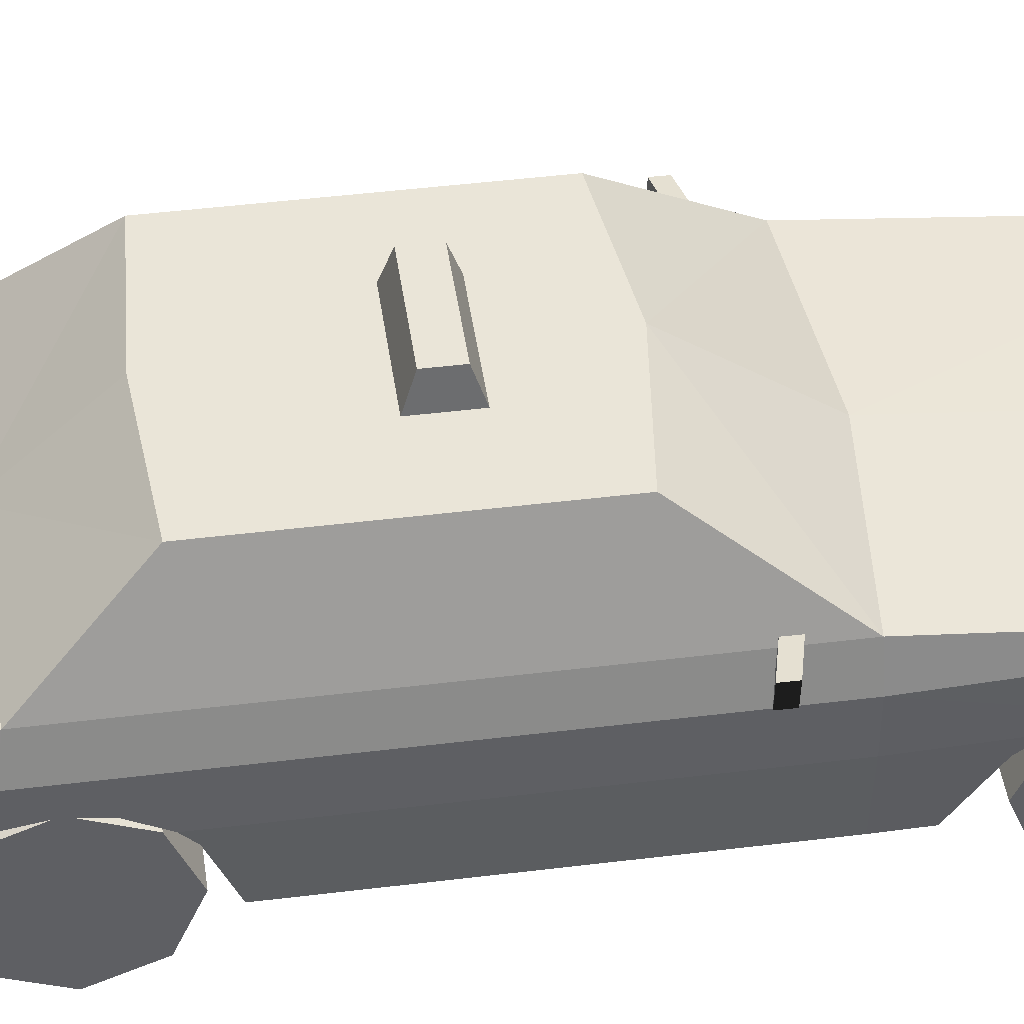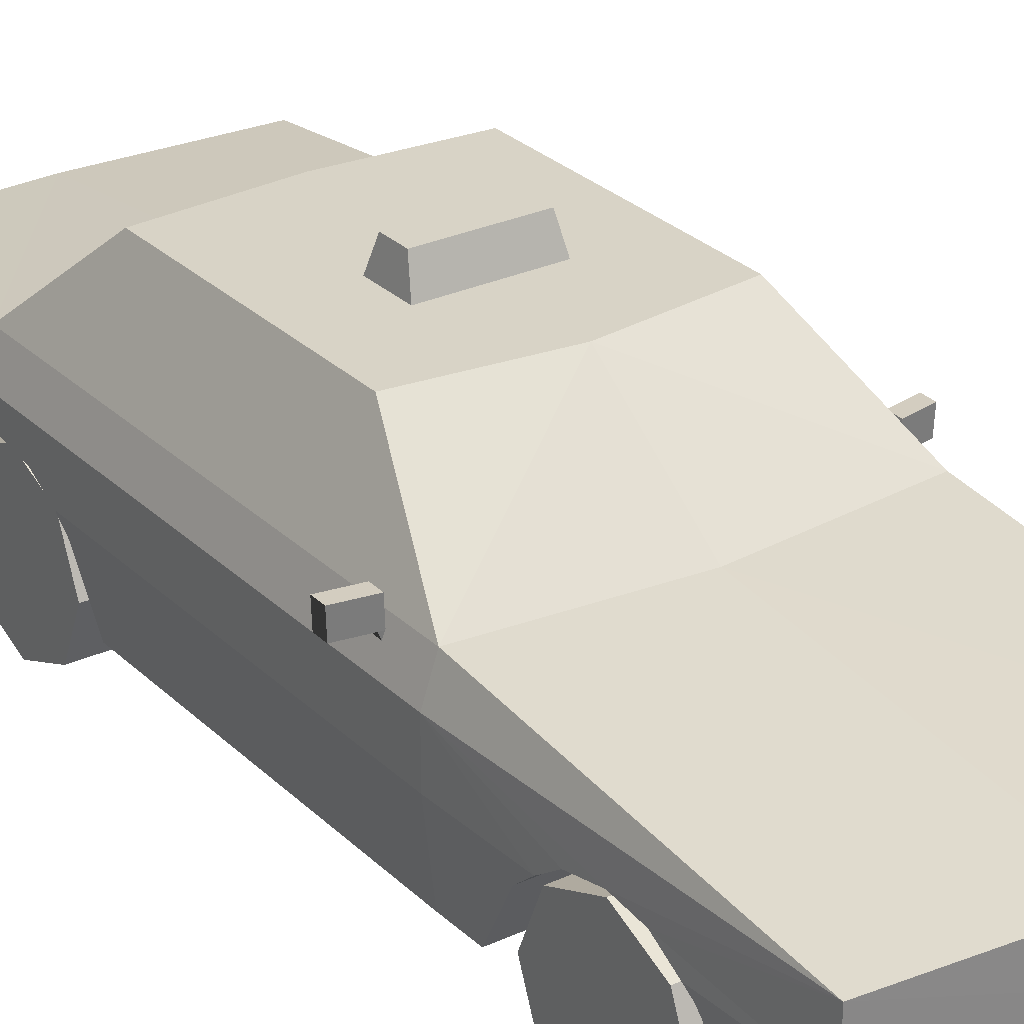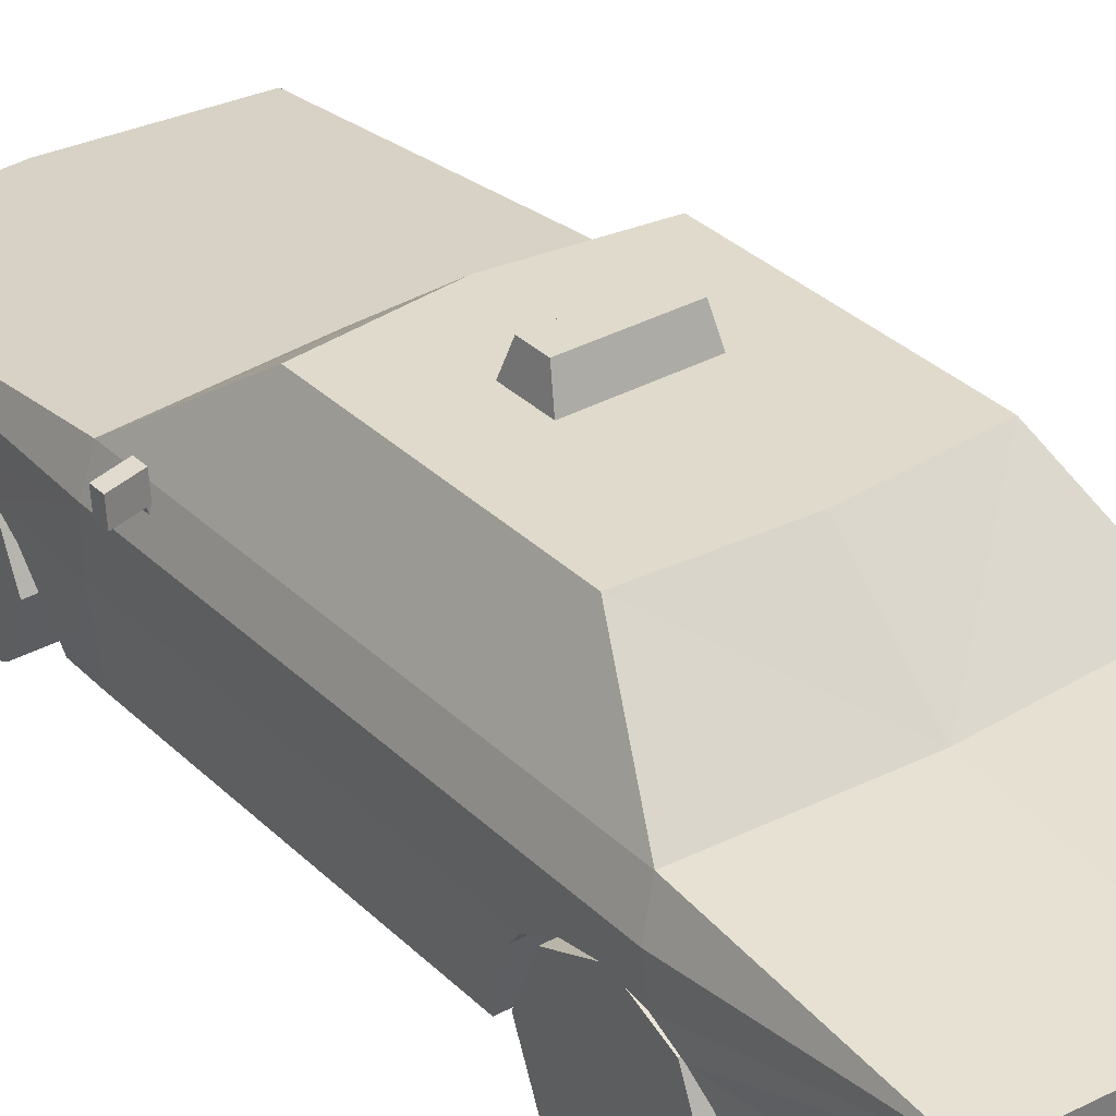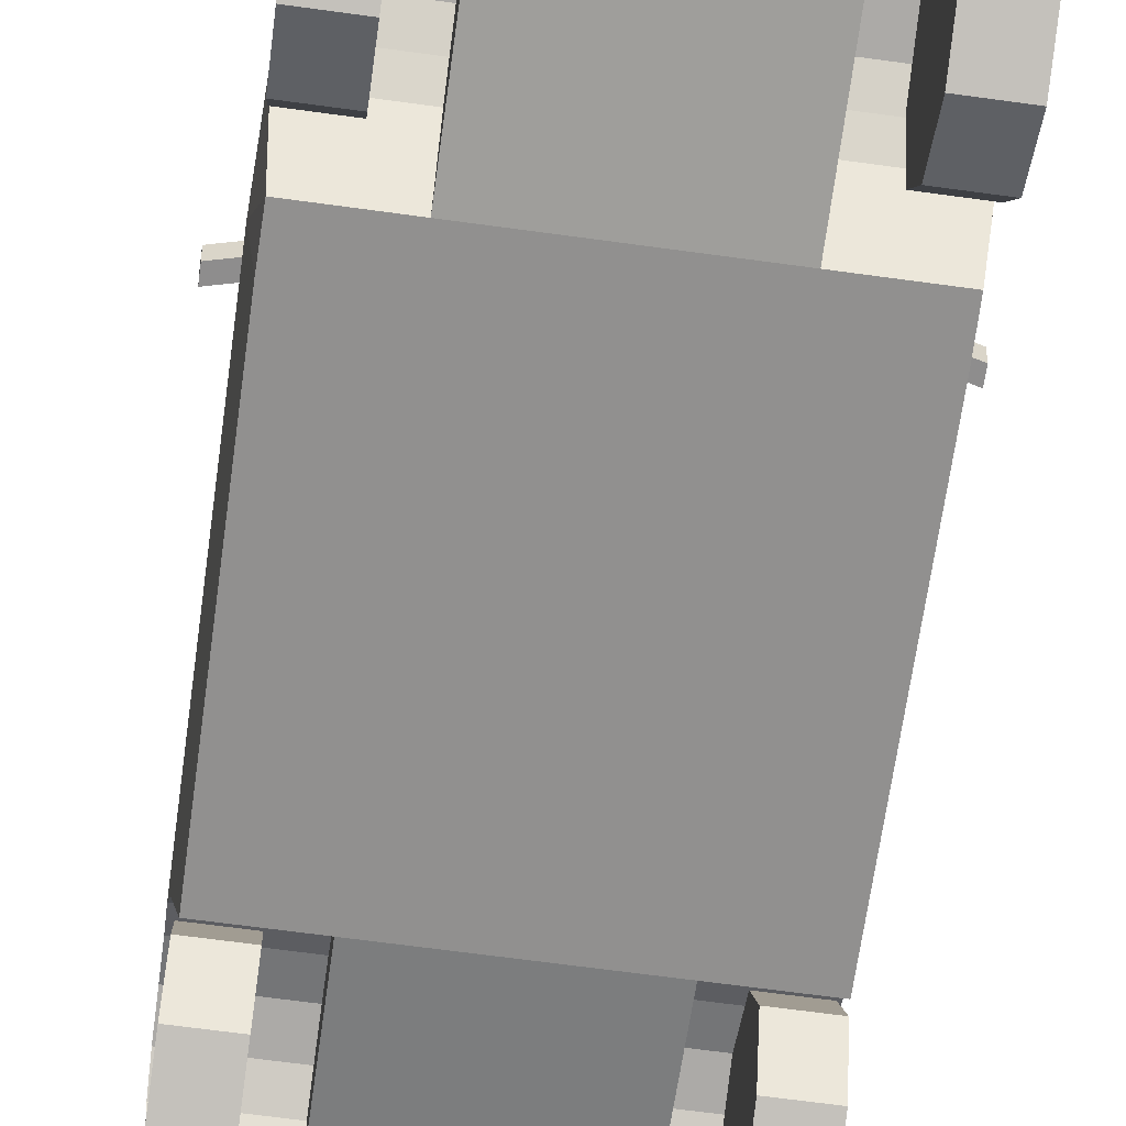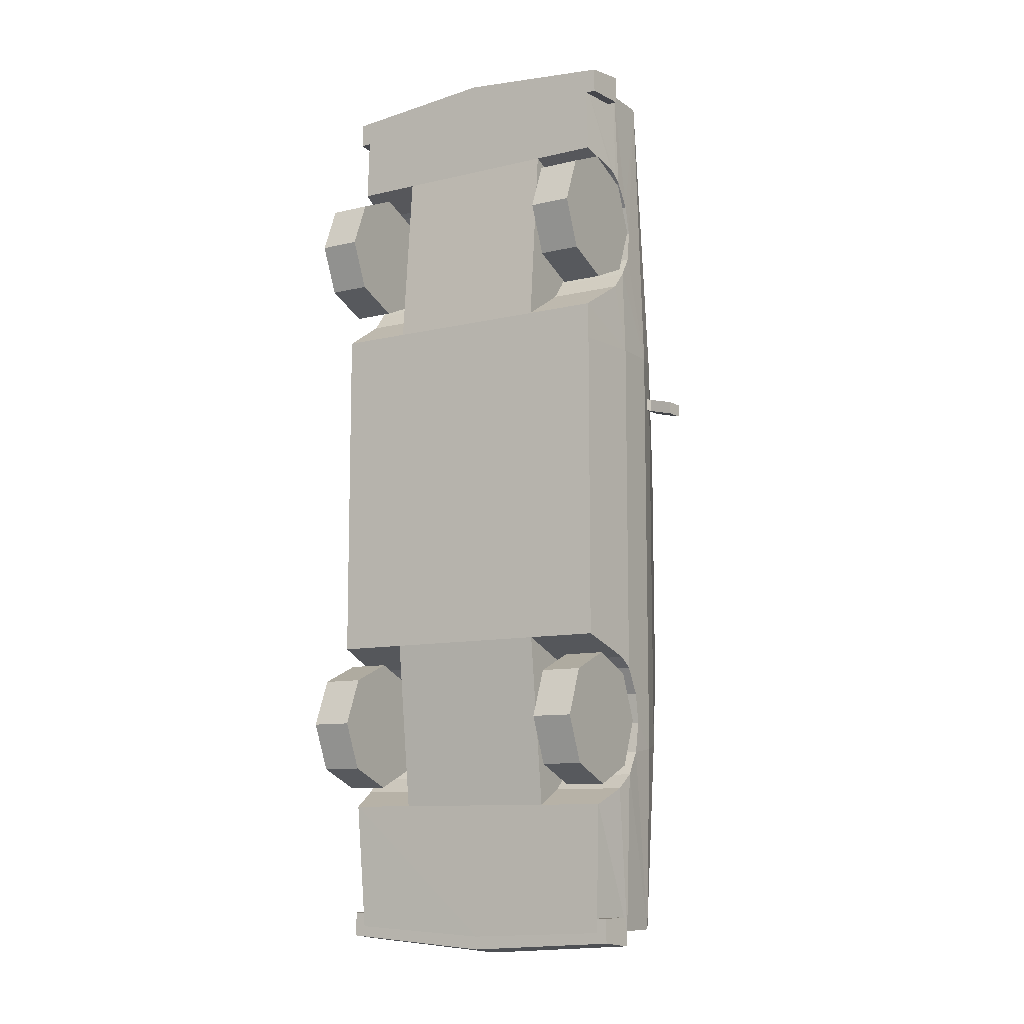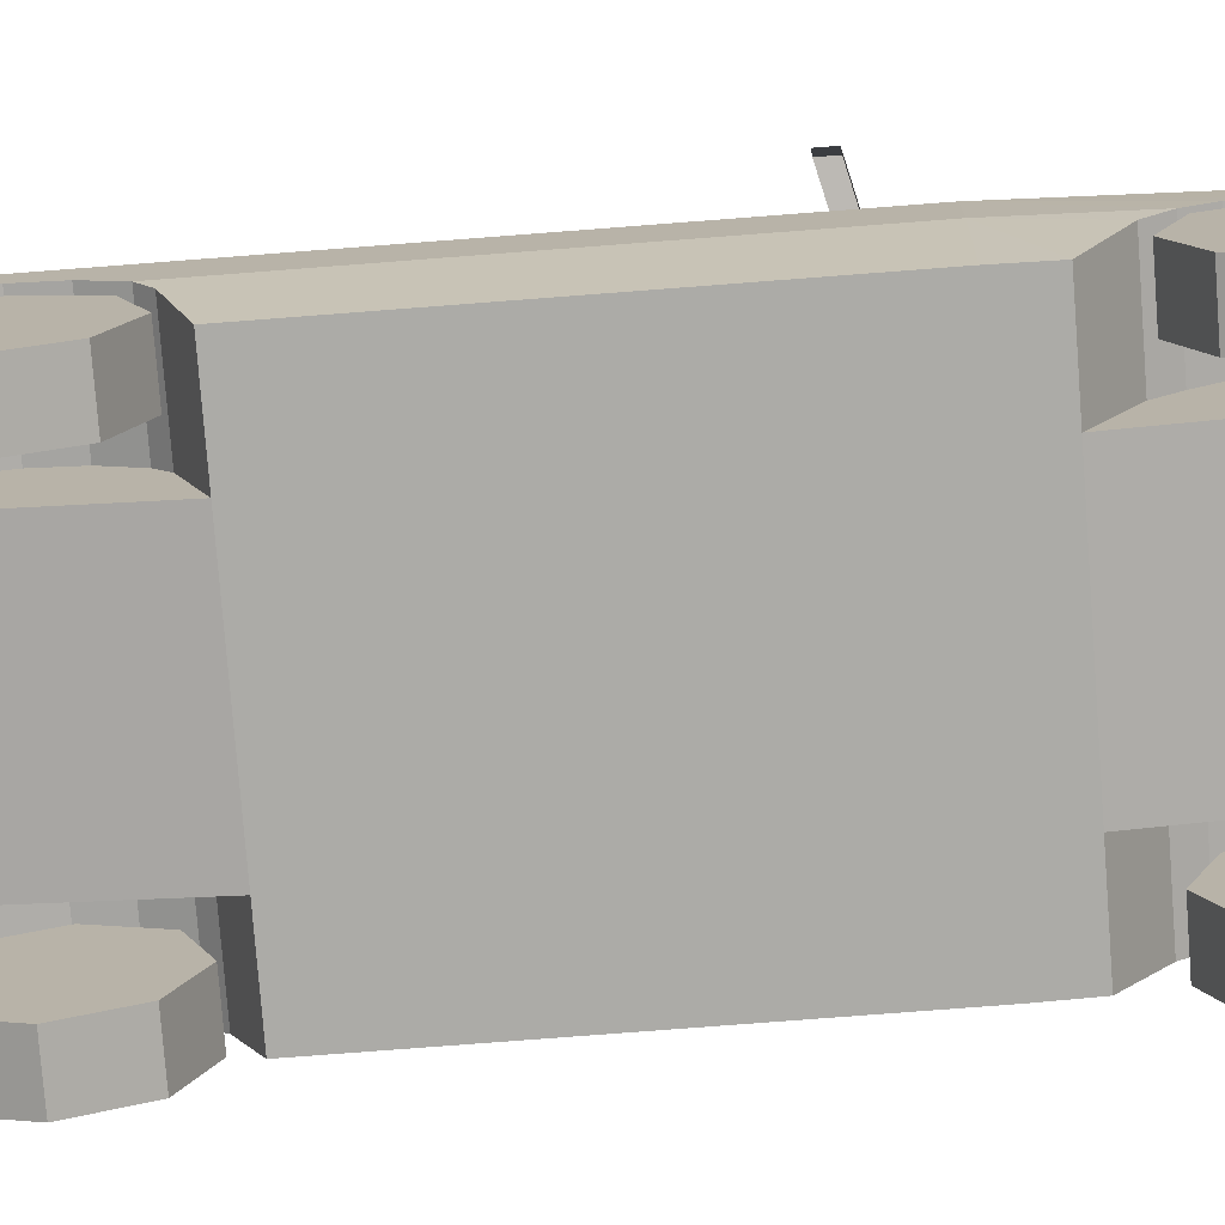
<metadata>
{"format":"obj","ext":"obj","renderer":"f3d","projection":"perspective","resolution":1024,"background":"white","views":[{"elev":45.4,"azim":-98.1,"up":"+Y"},{"elev":27.9,"azim":-35.1,"up":"+Y"},{"elev":33.0,"azim":142.6,"up":"+Y"},{"elev":-65.7,"azim":-7.9,"up":"+Y"},{"elev":-10.1,"azim":31.5,"up":"+Z"},{"elev":-76.2,"azim":-85.6,"up":"+Y"}]}
</metadata>
<code>
v  -0.8748 2.019 0.4105
v  0 2.019 0.5157
v  0 2.019 -1.412
v  -0.8748 2.019 -1.35
v  -1.152 1.437 1.211
v  0 1.437 1.316
v  0 1.437 -2.042
v  -1.152 1.437 -1.981
v  -1.152 1.214 3.433
v  0 1.282 -3.501
v  -1.232 1.2 -2.022
v  -1.232 1.2 1.211
v  0 1.214 3.528
v  -1.152 1.282 -3.446
v  -1.22 0.7707 -1.315
v  -1.172 0.3516 -1.164
v  -1.172 0.3516 1.211
v  -1.232 0.9803 -1.596
v  -1.232 0.868 1.211
v  0 0.868 3.528
v  -1.096 0.4724 3.433
v  -1.198 1.017 2.257
v  -1.207 0.9736 2.021
v  -1.23 0.9736 -2.057
v  -1.168 0.7707 2.748
v  -1.116 0.4724 2.858
v  -1.152 0.868 3.433
v  -1.175 0.8173 2.717
v  -1.152 0.9403 -3.446
v  -1.223 0.876 -2.235
v  0 0.5502 -3.501
v  -1.199 0.7532 -2.346
v  -1.144 0.5048 -2.471
v  -1.232 0.868 -1.396
v  -1.189 0.9803 2.481
v  -1.183 0.868 2.658
v  -1.232 1.017 -1.821
v  -1.212 0.868 1.868
v  -1.096 0.5502 -3.446
v  -1.204 0.7532 1.732
v  -1.167 0.3516 1.492
v  0 0.4724 3.528
v  -0.634 0.7707 -1.315
v  -0.634 0.3516 -1.164
v  -0.634 0.9736 2.021
v  -0.634 1.017 2.257
v  -0.634 0.7707 2.748
v  -0.634 0.4724 2.858
v  -0.634 0.5048 -2.471
v  -0.634 0.7532 -2.346
v  -0.634 0.9803 -1.596
v  -0.634 0.868 -1.396
v  -0.634 0.9803 2.481
v  -0.634 0.868 2.658
v  -0.634 0.876 -2.235
v  -0.634 0.9736 -2.057
v  -0.634 1.017 -1.821
v  -0.634 0.7532 1.732
v  -0.634 0.868 1.868
v  -0.634 0.3516 1.492
v  -0.634 0.8173 2.717
v  0.8748 2.019 0.4105
v  0.8748 2.019 -1.35
v  1.152 1.437 1.211
v  1.152 1.437 -1.981
v  1.152 1.214 3.433
v  1.232 1.2 -2.022
v  1.232 1.2 1.211
v  1.152 1.282 -3.446
v  1.22 0.7707 -1.315
v  1.172 0.3516 1.211
v  1.172 0.3516 -1.164
v  1.232 0.9803 -1.596
v  1.232 0.868 1.211
v  1.096 0.4724 3.433
v  1.198 1.017 2.257
v  1.207 0.9736 2.021
v  1.23 0.9736 -2.057
v  1.116 0.4724 2.858
v  1.168 0.7707 2.748
v  1.175 0.8173 2.717
v  1.152 0.868 3.433
v  1.223 0.876 -2.235
v  1.152 0.9403 -3.446
v  1.199 0.7532 -2.346
v  1.144 0.5048 -2.471
v  1.232 0.868 -1.396
v  1.189 0.9803 2.481
v  1.183 0.868 2.658
v  1.232 1.017 -1.821
v  1.212 0.868 1.868
v  1.096 0.5502 -3.446
v  1.204 0.7532 1.732
v  1.167 0.3516 1.492
v  0.634 0.3516 -1.164
v  0.634 0.7707 -1.315
v  0.634 1.017 2.257
v  0.634 0.9736 2.021
v  0.634 0.4724 2.858
v  0.634 0.7707 2.748
v  0.634 0.7532 -2.346
v  0.634 0.5048 -2.471
v  0.634 0.868 -1.396
v  0.634 0.9803 -1.596
v  0.634 0.868 2.658
v  0.634 0.9803 2.481
v  0.634 0.9736 -2.057
v  0.634 0.876 -2.235
v  0.634 1.017 -1.821
v  0.634 0.868 1.868
v  0.634 0.7532 1.732
v  0.634 0.3516 1.492
v  0.634 0.8173 2.717
v  0 0.7796 3.664
v  -1.214 0.7796 3.554
v  -1.179 0.4724 3.522
v  0 0.4724 3.628
v  -1.214 0.7796 3.337
v  -1.179 0.4724 3.337
v  0 0.7796 3.524
v  -1.136 0.7796 3.426
v  -1.138 0.7796 3.337
v  -1.098 0.4724 3.337
v  1.179 0.4724 3.522
v  1.214 0.7796 3.554
v  1.179 0.4724 3.337
v  1.214 0.7796 3.337
v  1.136 0.7796 3.426
v  1.138 0.7796 3.337
v  1.098 0.4724 3.337
v  1.391 1.516 0.8602
v  1.391 1.517 0.7643
v  1.179 1.525 0.8146
v  1.179 1.524 0.9105
v  1.199 1.37 0.8062
v  1.172 1.371 0.8126
v  1.384 1.362 0.7623
v  1.202 1.369 0.9015
v  1.384 1.361 0.8582
v  1.172 1.37 0.9085
v  1.186 1.327 0.9045
v  1.185 1.328 0.8088
v  -1.391 1.516 0.8602
v  -1.179 1.524 0.9105
v  -1.179 1.525 0.8146
v  -1.391 1.517 0.7643
v  -1.199 1.37 0.8062
v  -1.384 1.362 0.7623
v  -1.172 1.371 0.8126
v  -1.202 1.369 0.9015
v  -1.172 1.37 0.9085
v  -1.384 1.361 0.8582
v  -1.186 1.327 0.9045
v  -1.185 1.328 0.8088
v  0 0.8113 -3.638
v  0 0.5502 -3.601
v  -1.179 0.5502 -3.522
v  -1.214 0.8113 -3.554
v  -1.179 0.5502 -3.337
v  -1.214 0.8113 -3.337
v  -1.136 0.8113 -3.426
v  0 0.8113 -3.497
v  -1.138 0.8113 -3.337
v  -1.098 0.5502 -3.337
v  -1.096 0.5502 -3.433
v  1.214 0.8113 -3.554
v  1.179 0.5502 -3.522
v  1.214 0.8113 -3.337
v  1.179 0.5502 -3.337
v  1.136 0.8113 -3.426
v  1.138 0.8113 -3.337
v  1.098 0.5502 -3.337
v  1.096 0.5502 -3.433
v  -0.3647 2.017 -0.4469
v  -0.3336 2.218 -0.3792
v  0.3336 2.218 -0.3792
v  0.3647 2.017 -0.4469
v  -0.3647 2.017 -0.1196
v  0.3647 2.017 -0.1196
v  0.3336 2.218 -0.1873
v  -0.3336 2.218 -0.1873
v  0.8785 0.4756 2.765
v  1.197 0.4756 2.765
v  1.197 0.8356 2.62
v  0.8785 0.8356 2.62
v  0.8785 0.1182 2.613
v  1.197 0.1182 2.613
v  0.8785 -0.02727 2.253
v  1.197 -0.02727 2.253
v  0.8785 0.1244 1.896
v  1.197 0.1244 1.896
v  0.8785 0.4844 1.751
v  1.197 0.4844 1.751
v  0.8785 0.8418 1.902
v  1.197 0.8418 1.902
v  0.8785 0.9873 2.262
v  1.197 0.9873 2.262
v  0.8785 0.1182 -1.454
v  1.197 0.1182 -1.454
v  1.197 0.4756 -1.303
v  0.8785 0.4756 -1.303
v  0.8785 -0.02727 -1.814
v  1.197 -0.02727 -1.814
v  0.8785 0.1244 -2.172
v  1.197 0.1244 -2.172
v  0.8785 0.4844 -2.317
v  1.197 0.4844 -2.317
v  0.8785 0.8418 -2.165
v  1.197 0.8418 -2.165
v  0.8785 0.9873 -1.805
v  1.197 0.9873 -1.805
v  0.8785 0.8356 -1.448
v  1.197 0.8356 -1.448
v  -0.8785 0.4756 2.765
v  -0.8785 0.8356 2.62
v  -1.197 0.8356 2.62
v  -1.197 0.4756 2.765
v  -0.8785 0.1182 2.613
v  -1.197 0.1182 2.613
v  -0.8785 -0.02727 2.253
v  -1.197 -0.02727 2.253
v  -0.8785 0.1244 1.896
v  -1.197 0.1244 1.896
v  -0.8785 0.4844 1.751
v  -1.197 0.4844 1.751
v  -0.8785 0.8418 1.902
v  -1.197 0.8418 1.902
v  -0.8785 0.9873 2.262
v  -1.197 0.9873 2.262
v  -0.8785 0.1182 -1.454
v  -0.8785 0.4756 -1.303
v  -1.197 0.4756 -1.303
v  -1.197 0.1182 -1.454
v  -0.8785 -0.02727 -1.814
v  -1.197 -0.02727 -1.814
v  -0.8785 0.1244 -2.172
v  -1.197 0.1244 -2.172
v  -0.8785 0.4844 -2.317
v  -1.197 0.4844 -2.317
v  -0.8785 0.8418 -2.165
v  -1.197 0.8418 -2.165
v  -0.8785 0.9873 -1.805
v  -1.197 0.9873 -1.805
v  -0.8785 0.8356 -1.448
v  -1.197 0.8356 -1.448
g Car5_Taxi
f 1 2 3
f 3 4 1
f 5 6 2
f 2 1 5
f 7 8 4
f 4 3 7
f 8 5 1
f 1 4 8
f 6 5 9
f 8 7 10
f 5 8 11
f 11 12 5
f 9 13 6
f 10 14 8
f 15 16 17
f 11 8 14
f 18 19 12
f 20 9 21
f 9 5 12
f 22 9 12
f 23 22 12
f 11 14 24
f 21 25 26
f 21 27 28
f 14 29 30
f 29 14 10
f 20 13 9
f 29 10 31
f 19 15 17
f 32 29 33
f 18 34 19
f 35 36 27
f 14 30 24
f 37 12 11
f 12 19 38
f 39 29 31
f 29 39 33
f 37 18 12
f 9 27 21
f 35 27 9
f 40 38 19
f 40 19 41
f 32 30 29
f 19 34 15
f 27 36 28
f 23 12 38
f 21 28 25
f 19 17 41
f 42 20 21
f 9 22 35
f 37 11 24
f 42 21 26
f 33 39 31
f 16 15 43 44
f 22 23 45 46
f 26 25 47 48
f 32 33 49 50
f 34 18 51 52
f 36 35 53 54
f 24 30 55 56
f 18 37 57 51
f 38 40 58 59
f 40 41 60 58
f 30 32 50 55
f 15 34 52 43
f 28 36 54 61
f 23 38 59 45
f 25 28 61 47
f 35 22 46 53
f 37 24 56 57
f 49 44 43 50
f 58 60 48 47
f 59 58 47 46
f 54 46 47 61
f 54 53 46
f 45 59 46
f 57 56 55 43
f 55 50 43
f 57 43 52 51
f 62 3 2
f 3 62 63
f 64 2 6
f 2 64 62
f 7 63 65
f 63 7 3
f 65 62 64
f 62 65 63
f 6 66 64
f 65 10 7
f 64 67 65
f 67 64 68
f 66 6 13
f 10 65 69
f 70 71 72
f 67 69 65
f 73 68 74
f 20 75 66
f 66 68 64
f 76 68 66
f 77 68 76
f 67 78 69
f 75 79 80
f 75 81 82
f 69 83 84
f 84 10 69
f 20 66 13
f 84 31 10
f 74 71 70
f 85 86 84
f 73 74 87
f 88 82 89
f 69 78 83
f 90 67 68
f 68 91 74
f 92 31 84
f 84 86 92
f 90 68 73
f 66 75 82
f 88 66 82
f 93 74 91
f 93 94 74
f 85 84 83
f 74 70 87
f 82 81 89
f 77 91 68
f 75 80 81
f 74 94 71
f 42 75 20
f 66 88 76
f 90 78 67
f 42 79 75
f 86 31 92
f 72 95 96 70
f 76 97 98 77
f 79 99 100 80
f 85 101 102 86
f 87 103 104 73
f 89 105 106 88
f 78 107 108 83
f 73 104 109 90
f 91 110 111 93
f 93 111 112 94
f 83 108 101 85
f 70 96 103 87
f 81 113 105 89
f 77 98 110 91
f 80 100 113 81
f 88 106 97 76
f 90 109 107 78
f 102 101 96 95
f 111 100 99 112
f 97 106 105 100
f 105 113 100
f 110 97 100 111
f 98 97 110
f 96 101 108 109
f 108 107 109
f 103 96 109 104
f 99 48 60 112
f 95 44 49 102
f 31 86 102 49
f 31 49 33
f 16 44 95 112
f 71 112 95 72
f 71 94 112
f 16 112 60 41
f 16 41 17
f 99 79 42 48
f 26 48 42
f 114 115 116 117
f 115 118 119 116
f 115 114 120 121
f 118 115 121 122
f 119 118 122 123
f 21 116 119 123
f 117 116 21 42
f 114 117 124 125
f 125 124 126 127
f 125 128 120 114
f 127 129 128 125
f 126 130 129 127
f 75 130 126 124
f 117 42 75 124
f 131 132 133 134
f 135 136 133 137
f 137 133 132
f 138 139 131 140
f 140 131 134
f 131 139 137 132
f 140 134 133 136
f 139 138 135 137
f 141 140 136 142
f 136 135 142
f 142 135 138 141
f 138 140 141
f 143 144 145 146
f 147 148 145 149
f 148 146 145
f 150 151 143 152
f 151 144 143
f 143 146 148 152
f 151 149 145 144
f 152 148 147 150
f 153 154 149 151
f 149 154 147
f 154 153 150 147
f 150 153 151
f 155 156 157 158
f 158 157 159 160
f 158 161 162 155
f 160 163 161 158
f 159 164 163 160
f 165 164 159 157
f 156 31 165 157
f 155 166 167 156
f 166 168 169 167
f 166 155 162 170
f 168 166 170 171
f 169 168 171 172
f 173 167 169 172
f 156 167 173 31
f 174 175 176 177
f 178 179 180 181
f 177 176 180 179
f 176 175 181 180
f 175 174 178 181
f 182 183 184 185
f 186 187 183 182
f 188 189 187 186
f 190 191 189 188
f 192 193 191 190
f 194 195 193 192
f 196 197 195 194
f 185 184 197 196
f 186 182 185 190
f 186 190 188
f 194 192 190 185
f 196 194 185
f 193 195 197 189
f 193 189 191
f 183 187 189 197
f 184 183 197
f 198 199 200 201
f 202 203 199 198
f 204 205 203 202
f 206 207 205 204
f 208 209 207 206
f 210 211 209 208
f 212 213 211 210
f 201 200 213 212
f 202 198 201 206
f 202 206 204
f 210 208 206 201
f 212 210 201
f 209 211 213 205
f 209 205 207
f 199 203 205 213
f 200 199 213
f 214 215 216 217
f 218 214 217 219
f 220 218 219 221
f 222 220 221 223
f 224 222 223 225
f 226 224 225 227
f 228 226 227 229
f 215 228 229 216
f 218 222 215 214
f 218 220 222
f 226 215 222 224
f 228 215 226
f 225 221 229 227
f 225 223 221
f 217 229 221 219
f 216 229 217
f 230 231 232 233
f 234 230 233 235
f 236 234 235 237
f 238 236 237 239
f 240 238 239 241
f 242 240 241 243
f 244 242 243 245
f 231 244 245 232
f 234 238 231 230
f 234 236 238
f 242 231 238 240
f 244 231 242
f 241 237 245 243
f 241 239 237
f 233 245 237 235
f 232 245 233

</code>
